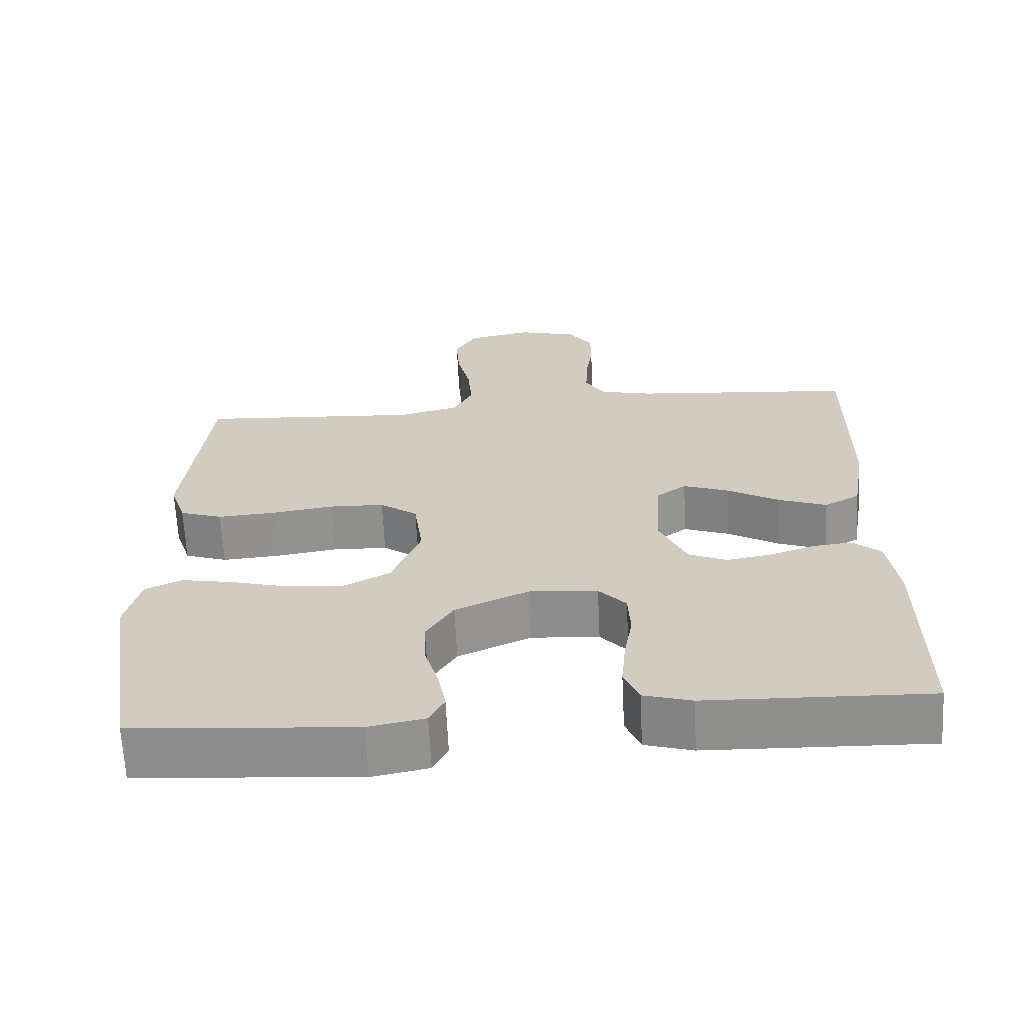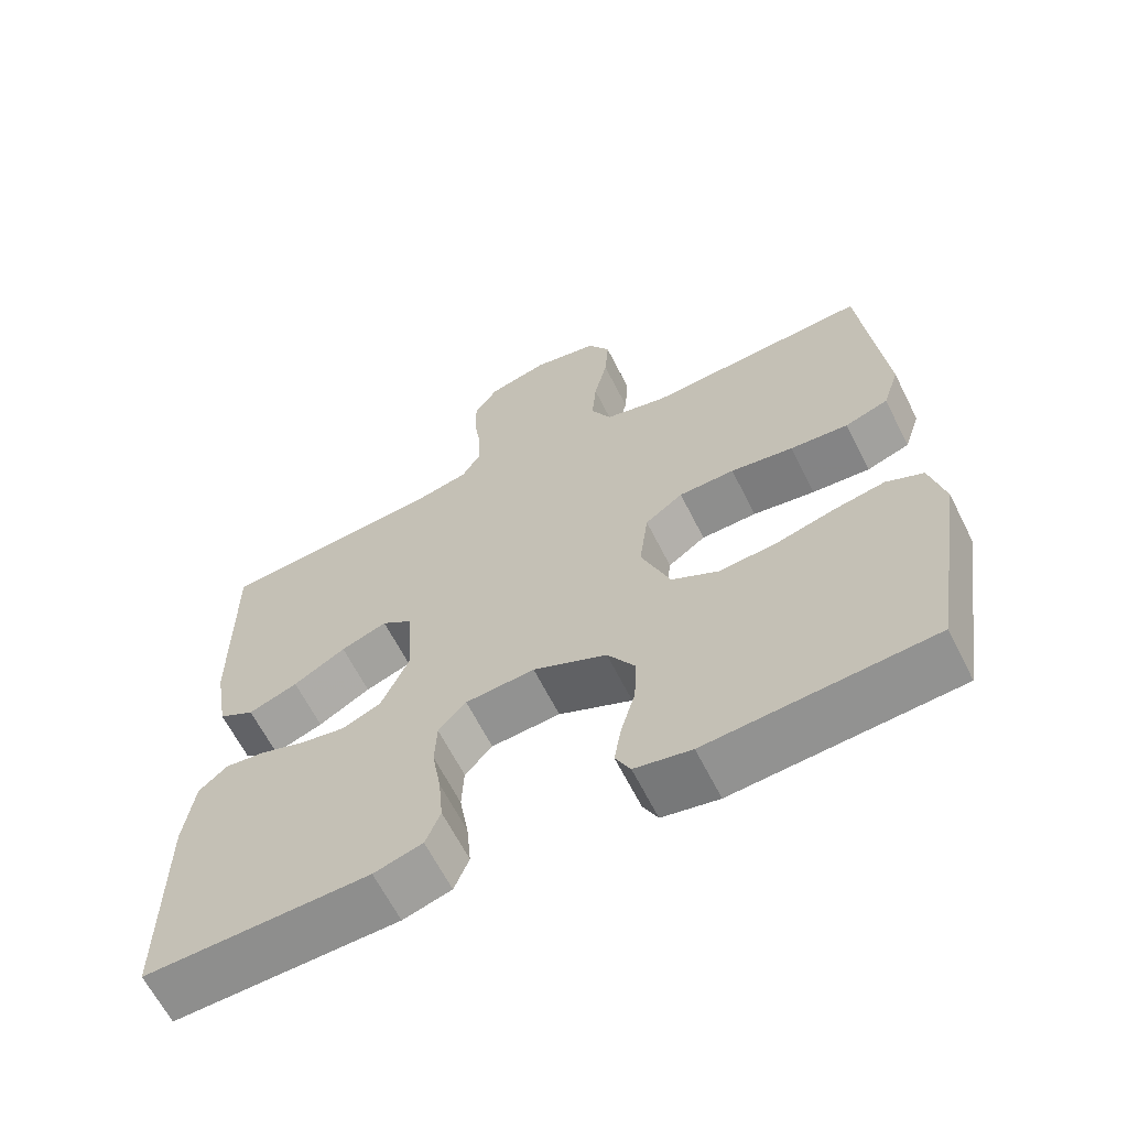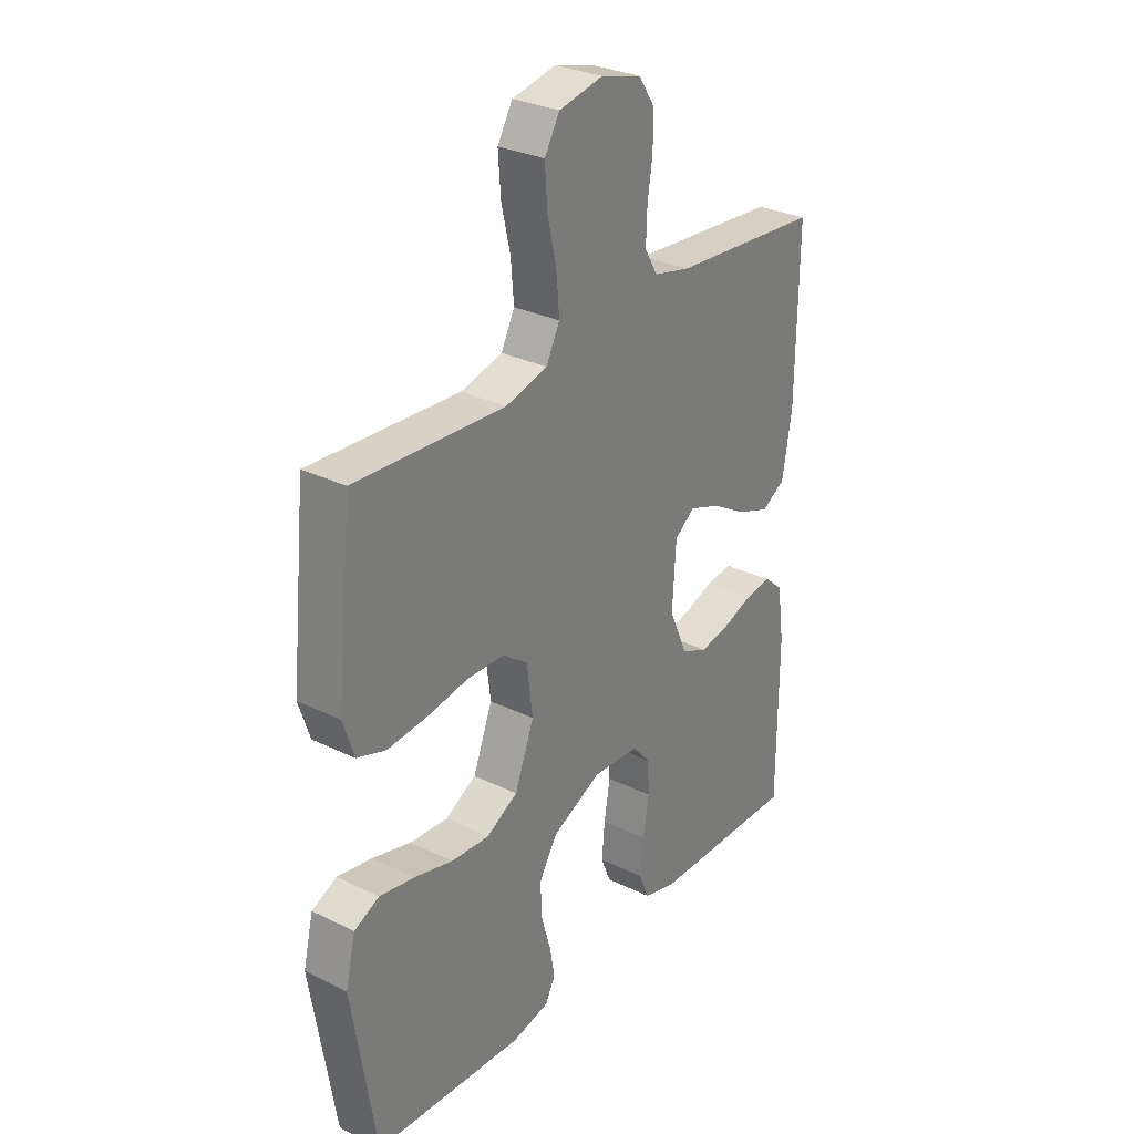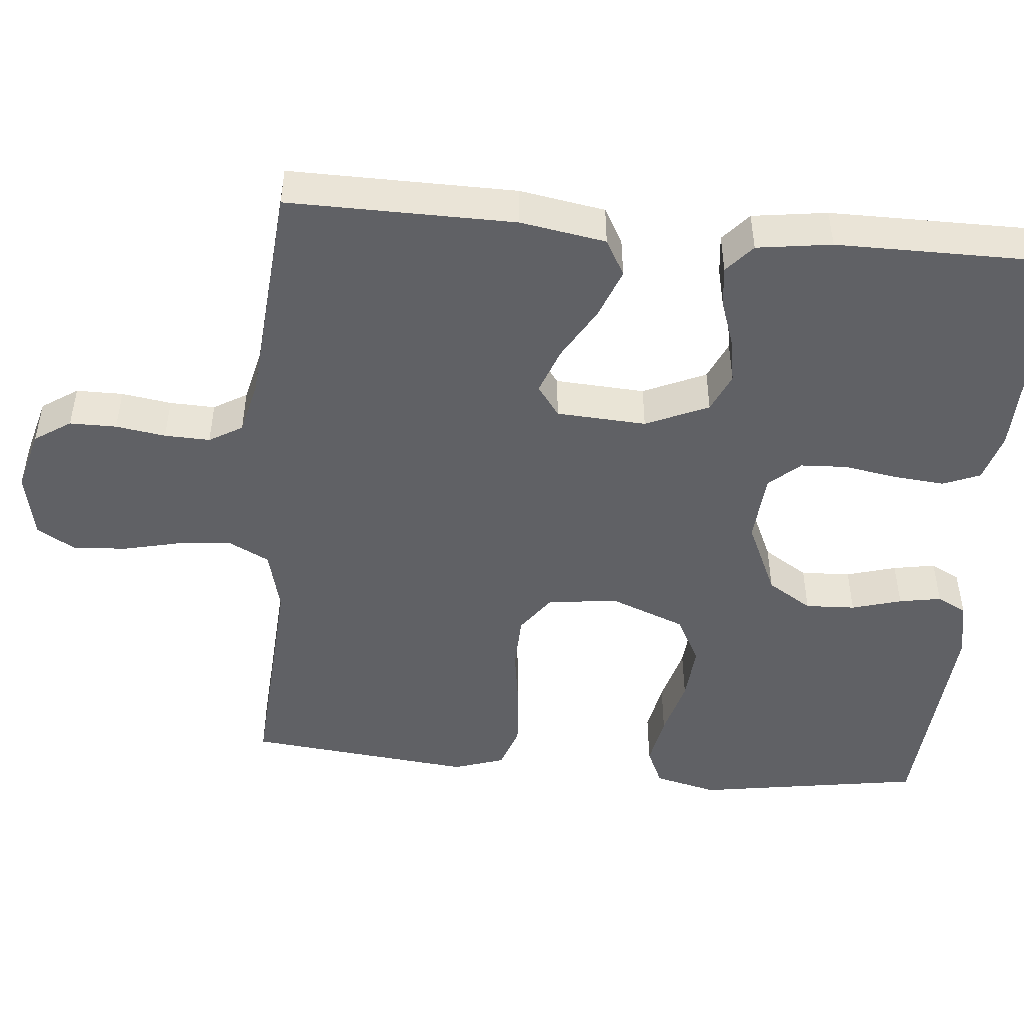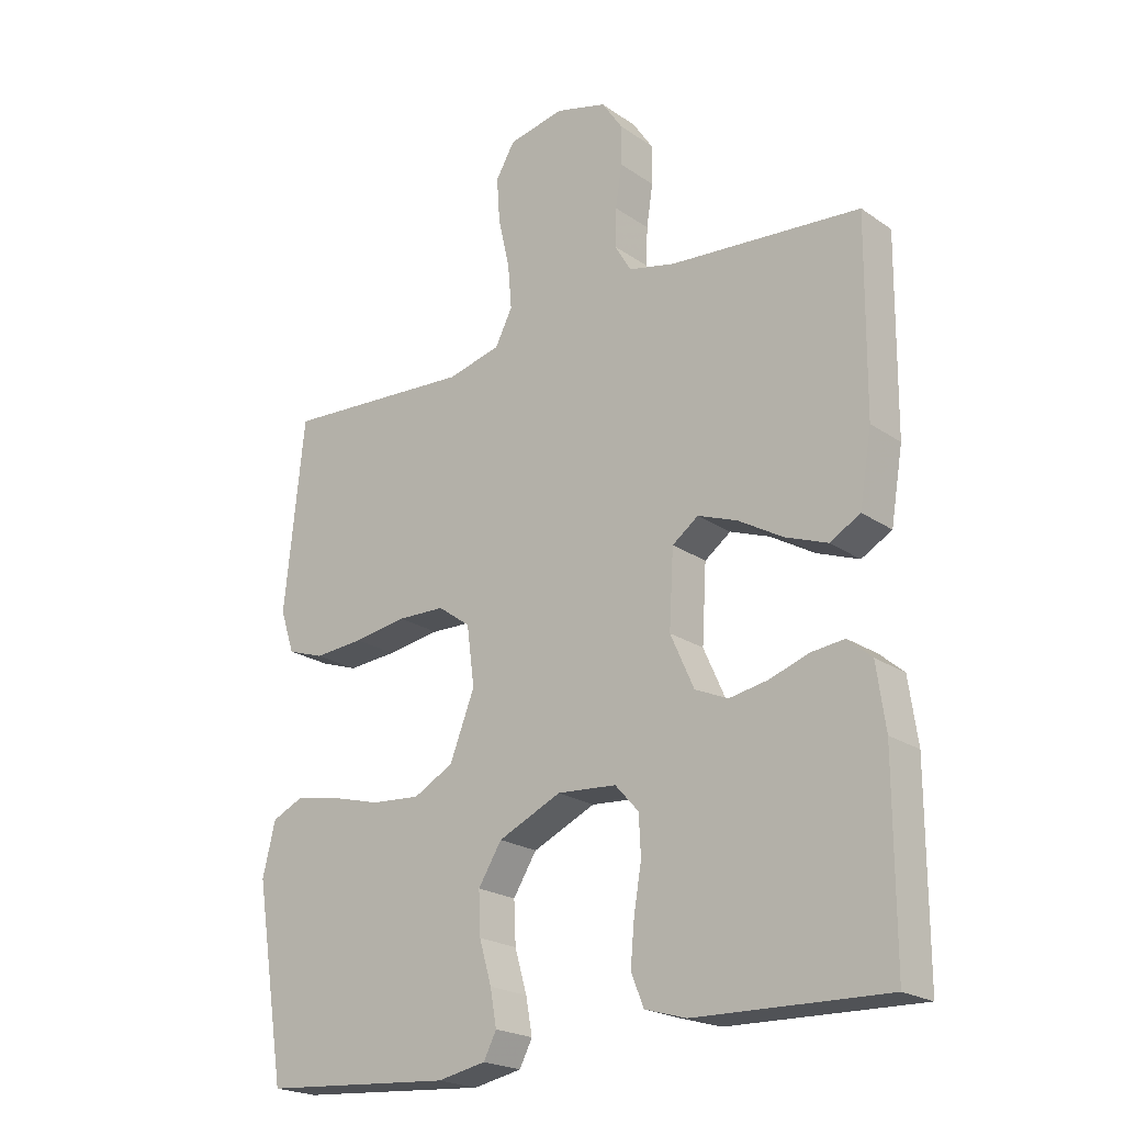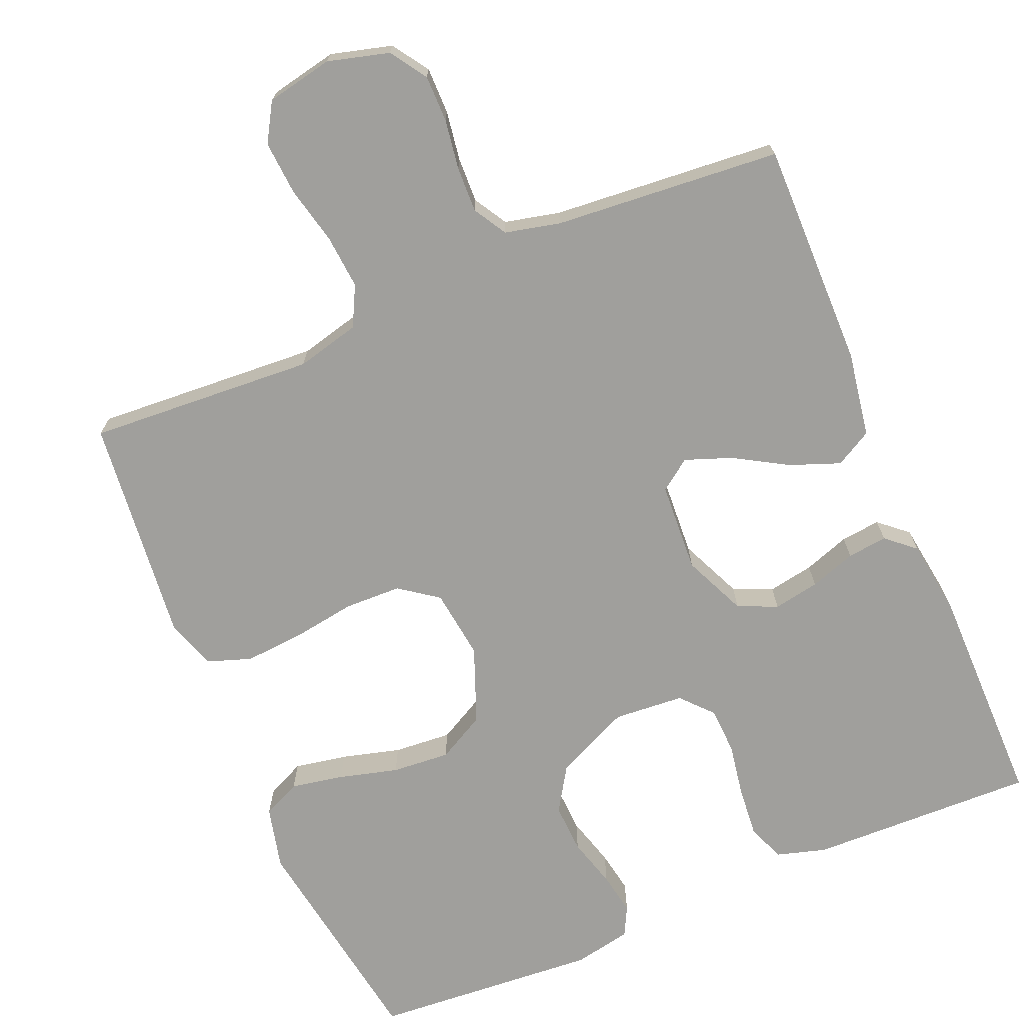
<metadata>
{"format":"obj","ext":"obj","renderer":"f3d","projection":"perspective","resolution":1024,"background":"white","views":[{"elev":-65.5,"azim":2.8,"up":"+Z"},{"elev":-64.0,"azim":-153.3,"up":"+Z"},{"elev":29.8,"azim":-54.3,"up":"+Z"},{"elev":-47.9,"azim":84.7,"up":"+Y"},{"elev":-21.6,"azim":39.9,"up":"+Z"},{"elev":-71.2,"azim":22.9,"up":"+Y"}]}
</metadata>
<code>
v 0.5 0.07 -0.5
v 0.2 0.07 -0.492
v 0.135 0.07 -0.473
v 0.115 0.07 -0.424
v 0.121 0.07 -0.357
v 0.133 0.07 -0.286
v 0.13 0.07 -0.224
v 0.093 0.07 -0.183
v 0 0.07 -0.176
v -0.099 0.07 -0.221
v -0.136 0.07 -0.28
v -0.133 0.07 -0.346
v -0.114 0.07 -0.412
v -0.104 0.07 -0.468
v -0.124 0.07 -0.507
v -0.2 0.07 -0.522
v -0.5 0.07 -0.5
v -0.548 0.07 -0.2
v -0.528 0.07 -0.117
v -0.478 0.07 -0.094
v -0.408 0.07 -0.107
v -0.33 0.07 -0.128
v -0.253 0.07 -0.134
v -0.19 0.07 -0.1
v -0.151 0.07 0
v -0.163 0.07 0.093
v -0.214 0.07 0.13
v -0.289 0.07 0.132
v -0.373 0.07 0.119
v -0.451 0.07 0.113
v -0.509 0.07 0.133
v -0.531 0.07 0.2
v -0.5 0.07 0.5
v -0.2 0.07 0.481
v -0.116 0.07 0.502
v -0.089 0.07 0.555
v -0.095 0.07 0.626
v -0.113 0.07 0.704
v -0.118 0.07 0.775
v -0.088 0.07 0.826
v 0 0.07 0.844
v 0.081 0.07 0.822
v 0.113 0.07 0.774
v 0.113 0.07 0.712
v 0.103 0.07 0.646
v 0.101 0.07 0.586
v 0.127 0.07 0.542
v 0.2 0.07 0.525
v 0.5 0.07 0.5
v 0.497 0.07 0.2
v 0.478 0.07 0.087
v 0.43 0.07 0.06
v 0.364 0.07 0.085
v 0.294 0.07 0.126
v 0.232 0.07 0.149
v 0.191 0.07 0.119
v 0.184 0.07 0
v 0.221 0.07 -0.083
v 0.273 0.07 -0.106
v 0.334 0.07 -0.095
v 0.395 0.07 -0.074
v 0.448 0.07 -0.068
v 0.486 0.07 -0.101
v 0.5 0.07 -0.2
v 0.5 0 -0.5
v 0.2 0 -0.492
v 0.135 0 -0.473
v 0.115 0 -0.424
v 0.121 0 -0.357
v 0.133 0 -0.286
v 0.13 0 -0.224
v 0.093 0 -0.183
v 0 0 -0.176
v -0.099 0 -0.221
v -0.136 0 -0.28
v -0.133 0 -0.346
v -0.114 0 -0.412
v -0.104 0 -0.468
v -0.124 0 -0.507
v -0.2 0 -0.522
v -0.5 0 -0.5
v -0.548 0 -0.2
v -0.528 0 -0.117
v -0.478 0 -0.094
v -0.408 0 -0.107
v -0.33 0 -0.128
v -0.253 0 -0.134
v -0.19 0 -0.1
v -0.151 0 0
v -0.163 0 0.093
v -0.214 0 0.13
v -0.289 0 0.132
v -0.373 0 0.119
v -0.451 0 0.113
v -0.509 0 0.133
v -0.531 0 0.2
v -0.5 0 0.5
v -0.2 0 0.481
v -0.116 0 0.502
v -0.089 0 0.555
v -0.095 0 0.626
v -0.113 0 0.704
v -0.118 0 0.775
v -0.088 0 0.826
v 0 0 0.844
v 0.081 0 0.822
v 0.113 0 0.774
v 0.113 0 0.712
v 0.103 0 0.646
v 0.101 0 0.586
v 0.127 0 0.542
v 0.2 0 0.525
v 0.5 0 0.5
v 0.497 0 0.2
v 0.478 0 0.087
v 0.43 0 0.06
v 0.364 0 0.085
v 0.294 0 0.126
v 0.232 0 0.149
v 0.191 0 0.119
v 0.184 0 0
v 0.221 0 -0.083
v 0.273 0 -0.106
v 0.334 0 -0.095
v 0.395 0 -0.074
v 0.448 0 -0.068
v 0.486 0 -0.101
v 0.5 0 -0.2
f 4 5 6
f 3 4 6
f 2 3 6
f 1 2 6
f 64 1 6
f 63 64 6
f 62 63 6
f 61 62 6
f 60 61 6
f 59 60 6 7
f 58 59 7 8
f 57 58 8 9
f 56 57 9 10
f 52 53 54
f 51 52 54
f 50 51 54
f 49 50 54
f 48 49 54
f 47 48 54 55
f 46 47 55 56
f 43 44 45
f 42 43 45
f 41 42 45
f 40 41 45
f 39 40 45
f 38 39 45
f 37 38 45
f 36 37 45 46
f 46 56 10
f 36 46 10
f 35 36 10
f 32 33 34
f 31 32 34
f 30 31 34
f 29 30 34
f 28 29 34
f 27 28 34 35
f 20 21 22
f 19 20 22
f 18 19 22
f 17 18 22
f 16 17 22
f 15 16 22
f 14 15 22
f 13 14 22
f 12 13 22
f 11 12 22 23
f 10 11 23 24
f 26 27 35
f 25 26 35 10
f 10 24 25
f 70 69 68
f 70 68 67
f 70 67 66
f 70 66 65
f 70 65 128
f 70 128 127
f 70 127 126
f 70 126 125
f 70 125 124
f 71 70 124 123
f 72 71 123 122
f 73 72 122 121
f 74 73 121 120
f 118 117 116
f 118 116 115
f 118 115 114
f 118 114 113
f 118 113 112
f 119 118 112 111
f 120 119 111 110
f 109 108 107
f 109 107 106
f 109 106 105
f 109 105 104
f 109 104 103
f 109 103 102
f 109 102 101
f 110 109 101 100
f 74 120 110
f 74 110 100
f 74 100 99
f 98 97 96
f 98 96 95
f 98 95 94
f 98 94 93
f 98 93 92
f 99 98 92 91
f 86 85 84
f 86 84 83
f 86 83 82
f 86 82 81
f 86 81 80
f 86 80 79
f 86 79 78
f 86 78 77
f 86 77 76
f 87 86 76 75
f 88 87 75 74
f 99 91 90
f 74 99 90 89
f 89 88 74
f 1 65 66 2
f 2 66 67 3
f 3 67 68 4
f 4 68 69 5
f 5 69 70 6
f 6 70 71 7
f 7 71 72 8
f 8 72 73 9
f 9 73 74 10
f 10 74 75 11
f 11 75 76 12
f 12 76 77 13
f 13 77 78 14
f 14 78 79 15
f 15 79 80 16
f 16 80 81 17
f 17 81 82 18
f 18 82 83 19
f 19 83 84 20
f 20 84 85 21
f 21 85 86 22
f 22 86 87 23
f 23 87 88 24
f 24 88 89 25
f 25 89 90 26
f 26 90 91 27
f 27 91 92 28
f 28 92 93 29
f 29 93 94 30
f 30 94 95 31
f 31 95 96 32
f 32 96 97 33
f 33 97 98 34
f 34 98 99 35
f 35 99 100 36
f 36 100 101 37
f 37 101 102 38
f 38 102 103 39
f 39 103 104 40
f 40 104 105 41
f 41 105 106 42
f 42 106 107 43
f 43 107 108 44
f 44 108 109 45
f 45 109 110 46
f 46 110 111 47
f 47 111 112 48
f 48 112 113 49
f 49 113 114 50
f 50 114 115 51
f 51 115 116 52
f 52 116 117 53
f 53 117 118 54
f 54 118 119 55
f 55 119 120 56
f 56 120 121 57
f 57 121 122 58
f 58 122 123 59
f 59 123 124 60
f 60 124 125 61
f 61 125 126 62
f 62 126 127 63
f 63 127 128 64
f 64 128 65 1

</code>
